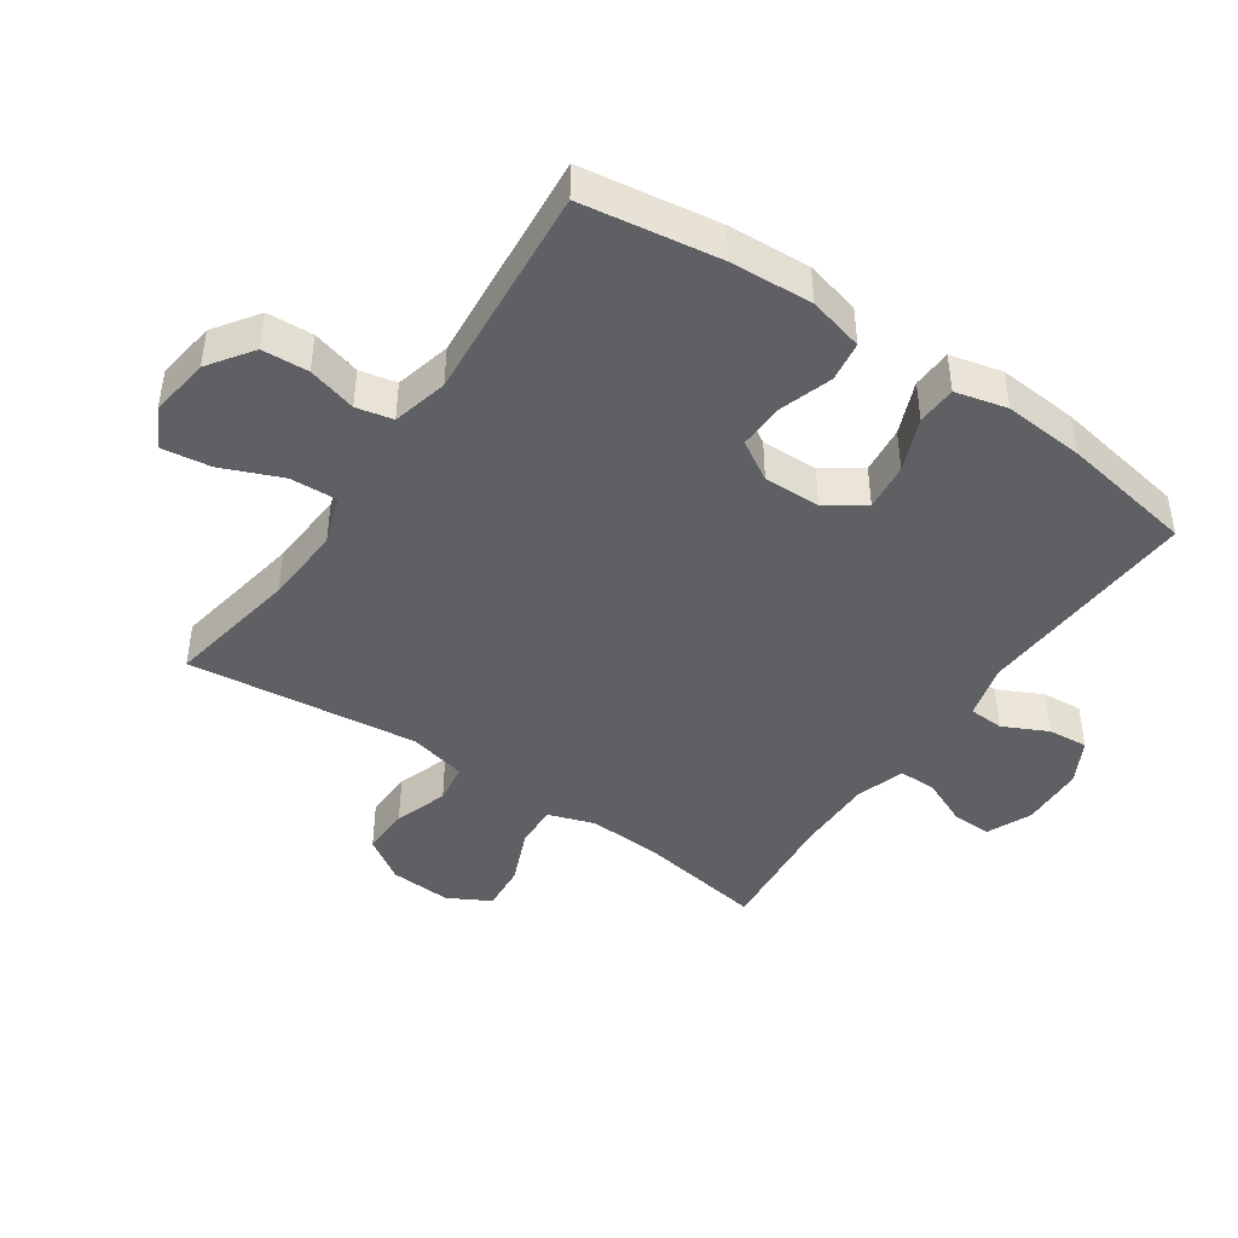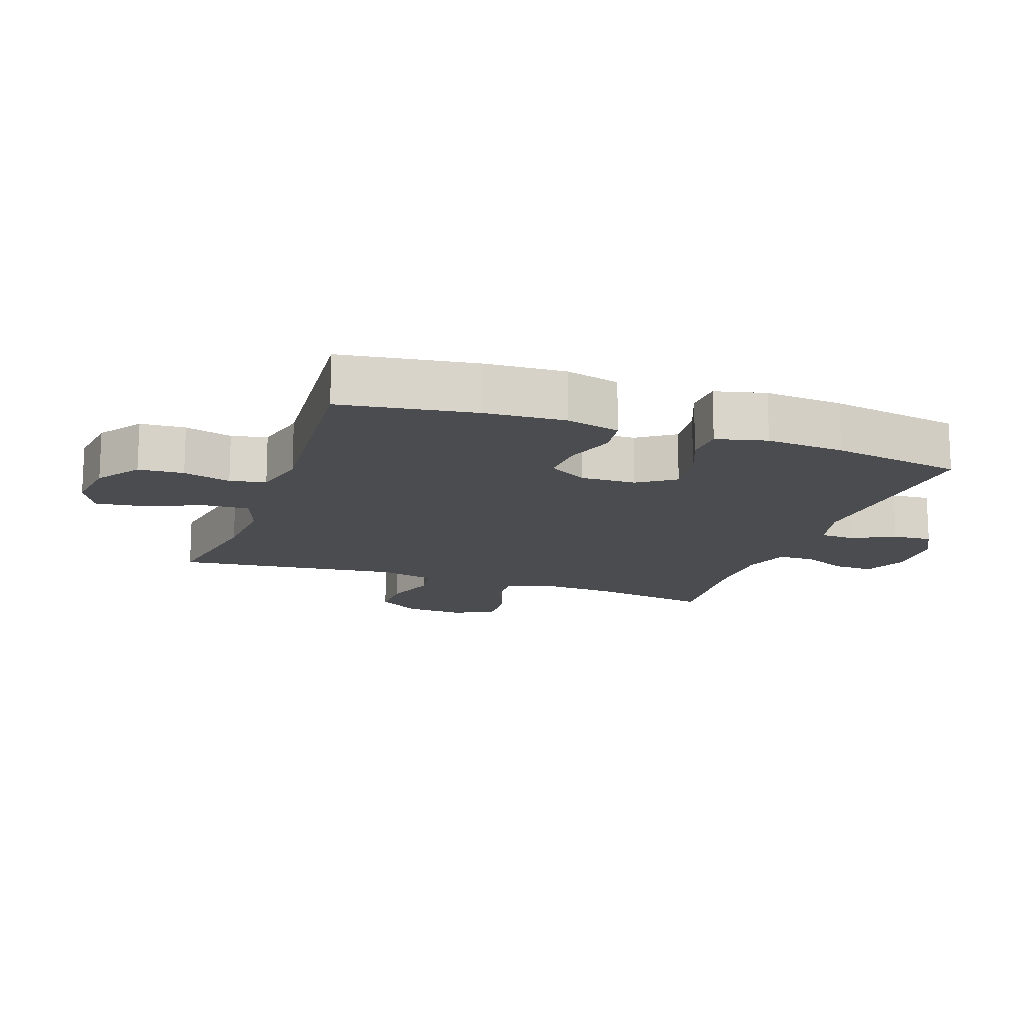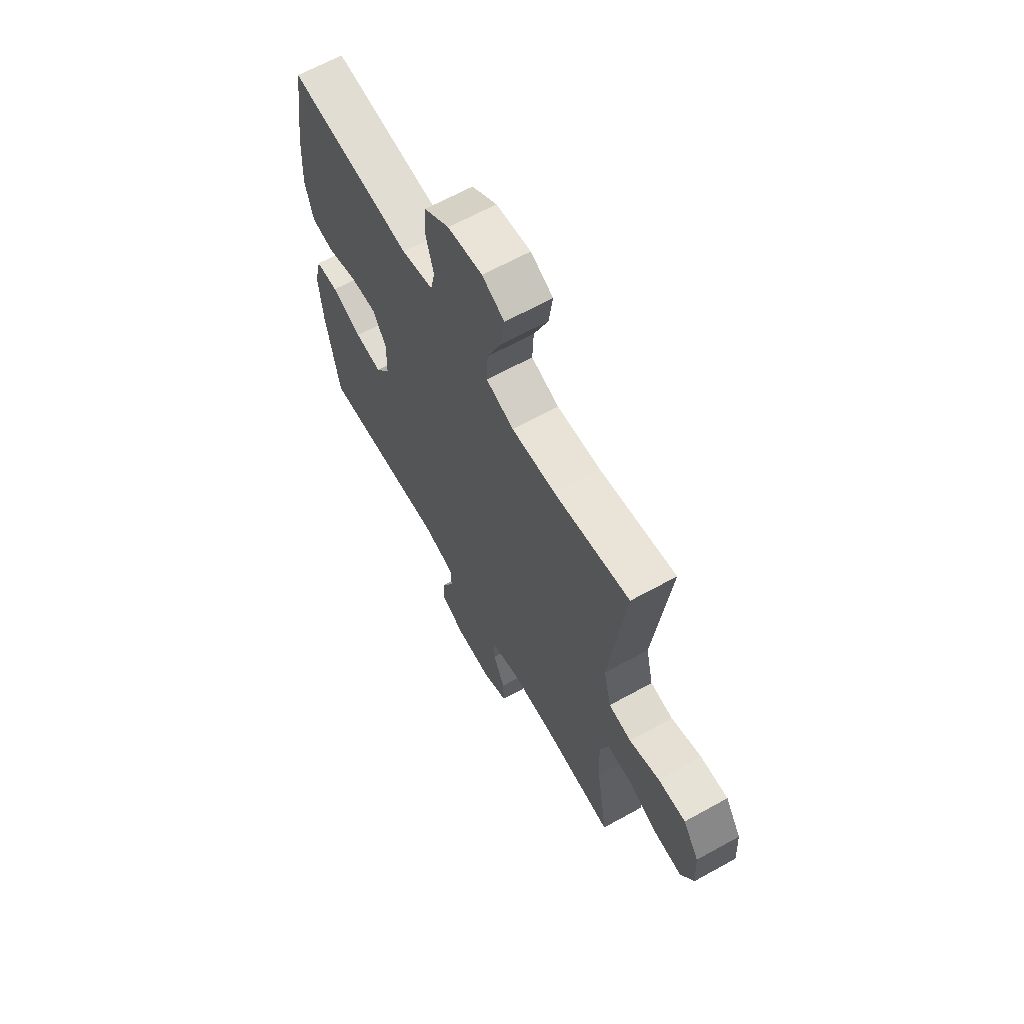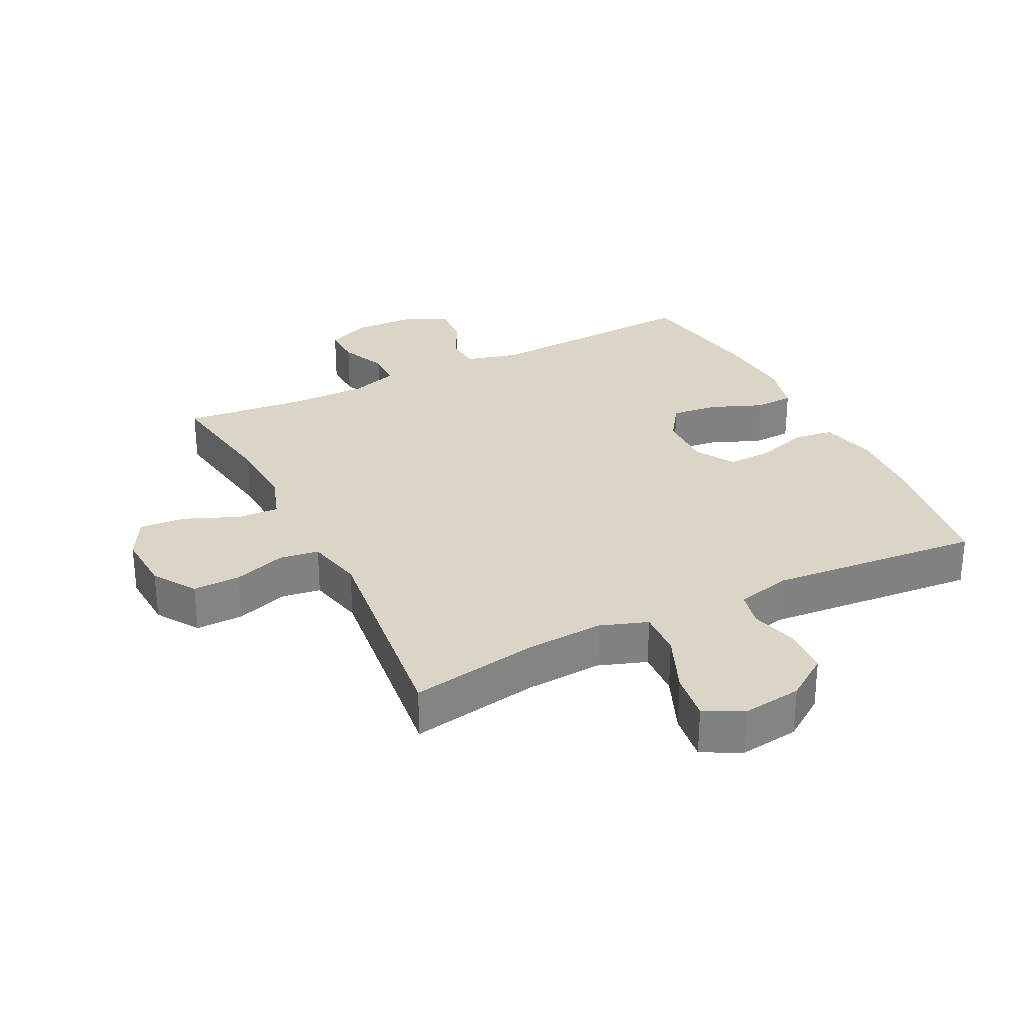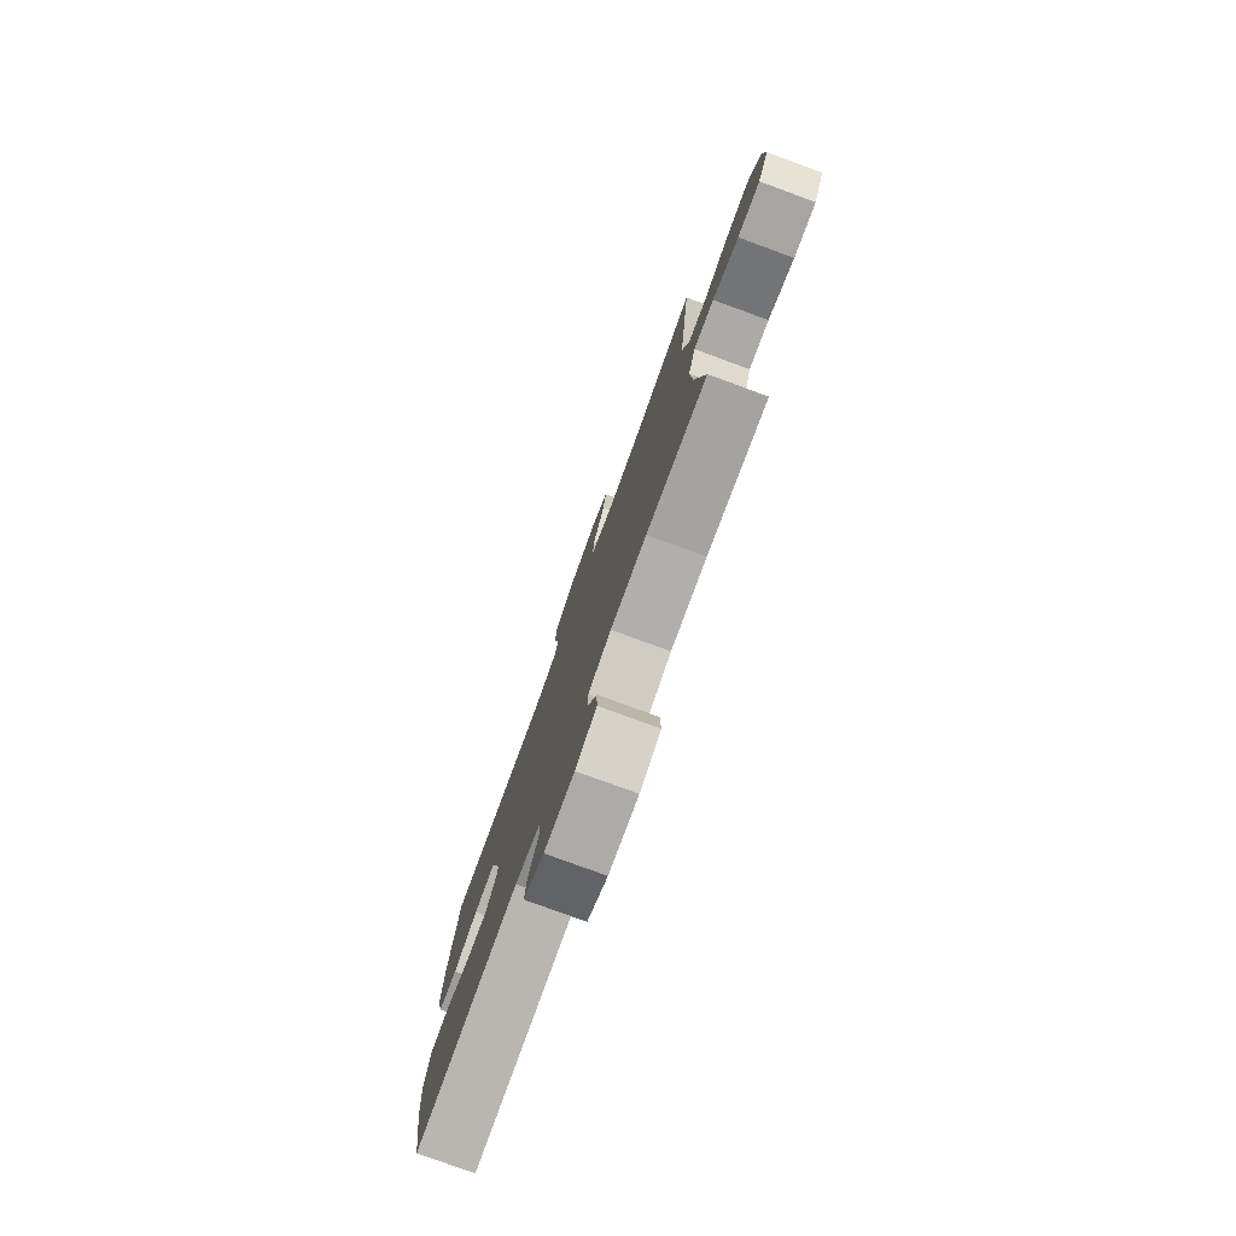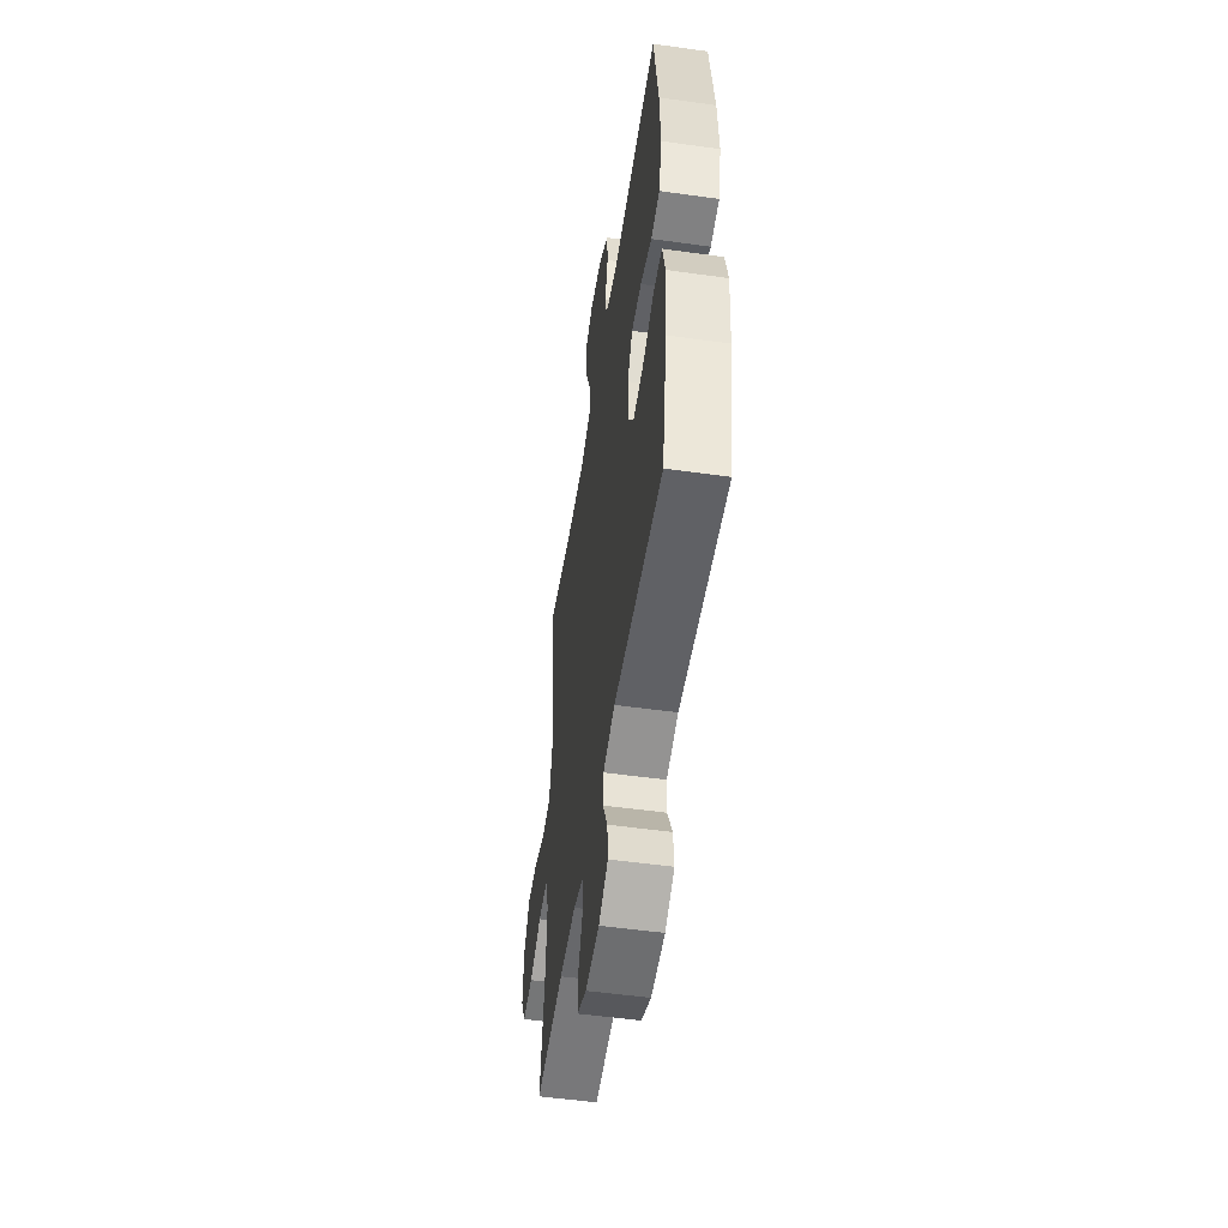
<metadata>
{"format":"obj","ext":"obj","renderer":"f3d","projection":"perspective","resolution":1024,"background":"white","views":[{"elev":-44.4,"azim":55.6,"up":"+Y"},{"elev":-15.0,"azim":70.6,"up":"+Y"},{"elev":64.5,"azim":-119.2,"up":"+Z"},{"elev":29.6,"azim":-26.5,"up":"+Y"},{"elev":-78.6,"azim":-110.1,"up":"+Z"},{"elev":-52.0,"azim":81.4,"up":"+Z"}]}
</metadata>
<code>
o path3834
v -0.2754 0.0375 -0.4788
v -0.1558 0.0375 -0.4781
v -0.07952 0.0375 -0.5026
v -0.07926 0.0375 -0.5611
v -0.1114 0.0375 -0.6347
v -0.1135 0.0375 -0.6975
v -0.04361 0.0375 -0.7283
v 0.05654 0.0375 -0.7246
v 0.1245 0.0375 -0.6885
v 0.1192 0.0375 -0.6257
v 0.08502 0.0375 -0.5556
v 0.08776 0.0375 -0.501
v 0.1729 0.0375 -0.4785
v 0.5252 0.0375 -0.4984
v 0.5612 0.0375 -0.2876
v 0.5709 0.0375 -0.1618
v 0.5508 0.0375 -0.0804
v 0.4885 0.0375 -0.07778
v 0.4054 0.0375 -0.1114
v 0.3309 0.0375 -0.1196
v 0.29 0.0375 -0.06037
v 0.2879 0.0375 0.02887
v 0.3253 0.0375 0.09091
v 0.3976 0.0375 0.08816
v 0.4802 0.0375 0.06133
v 0.5432 0.0375 0.07074
v 0.5652 0.0375 0.1577
v 0.5577 0.0375 0.2877
v 0.5252 0.0375 0.5033
v 0.1847 0.0375 0.4738
v 0.09742 0.0375 0.4952
v 0.08475 0.0375 0.5525
v 0.1059 0.0375 0.6292
v 0.1016 0.0375 0.7022
v 0.0323 0.0375 0.7506
v -0.06268 0.0375 0.7633
v -0.1242 0.0375 0.7314
v -0.1135 0.0375 0.6538
v -0.07431 0.0375 0.5596
v -0.07073 0.0375 0.4858
v -0.1472 0.0375 0.4592
v -0.2696 0.0375 0.467
v -0.4767 0.0375 0.5033
v -0.4338 0.0375 0.1425
v -0.4547 0.0375 0.05199
v -0.5172 0.0375 0.04265
v -0.6008 0.0375 0.07072
v -0.677 0.0375 0.07242
v -0.7213 0.0375 0.00478
v -0.7269 0.0375 -0.09221
v -0.6911 0.0375 -0.1578
v -0.6171 0.0375 -0.1517
v -0.5309 0.0375 -0.1158
v -0.4639 0.0375 -0.1125
v -0.4393 0.0375 -0.1852
v -0.4454 0.0375 -0.3015
v -0.4767 0.0375 -0.4984
v -0.2754 -0.0375 -0.4788
v -0.1558 -0.0375 -0.4781
v -0.07952 -0.0375 -0.5026
v -0.07926 -0.0375 -0.5611
v -0.1114 -0.0375 -0.6347
v -0.1135 -0.0375 -0.6975
v -0.04361 -0.0375 -0.7283
v 0.05654 -0.0375 -0.7246
v 0.1245 -0.0375 -0.6885
v 0.1192 -0.0375 -0.6257
v 0.08502 -0.0375 -0.5556
v 0.08776 -0.0375 -0.501
v 0.1729 -0.0375 -0.4785
v 0.5252 -0.0375 -0.4984
v 0.5612 -0.0375 -0.2876
v 0.5709 -0.0375 -0.1618
v 0.5508 -0.0375 -0.0804
v 0.4885 -0.0375 -0.07778
v 0.4054 -0.0375 -0.1114
v 0.3309 -0.0375 -0.1196
v 0.29 -0.0375 -0.06037
v 0.2879 -0.0375 0.02887
v 0.3253 -0.0375 0.09091
v 0.3976 -0.0375 0.08816
v 0.4802 -0.0375 0.06133
v 0.5432 -0.0375 0.07074
v 0.5652 -0.0375 0.1577
v 0.5577 -0.0375 0.2877
v 0.5252 -0.0375 0.5033
v 0.1847 -0.0375 0.4738
v 0.09742 -0.0375 0.4952
v 0.08475 -0.0375 0.5525
v 0.1059 -0.0375 0.6292
v 0.1016 -0.0375 0.7022
v 0.0323 -0.0375 0.7506
v -0.06268 -0.0375 0.7633
v -0.1242 -0.0375 0.7314
v -0.1135 -0.0375 0.6538
v -0.07431 -0.0375 0.5596
v -0.07073 -0.0375 0.4858
v -0.1472 -0.0375 0.4592
v -0.2696 -0.0375 0.467
v -0.4767 -0.0375 0.5033
v -0.4338 -0.0375 0.1425
v -0.4547 -0.0375 0.05199
v -0.5172 -0.0375 0.04265
v -0.6008 -0.0375 0.07072
v -0.677 -0.0375 0.07242
v -0.7213 -0.0375 0.00478
v -0.7269 -0.0375 -0.09221
v -0.6911 -0.0375 -0.1578
v -0.6171 -0.0375 -0.1517
v -0.5309 -0.0375 -0.1158
v -0.4639 -0.0375 -0.1125
v -0.4393 -0.0375 -0.1852
v -0.4454 -0.0375 -0.3015
v -0.4767 -0.0375 -0.4984
v -0.1135 0.0375 -0.6975
v -0.1135 0.0375 -0.6975
v -0.04361 0.0375 -0.7283
v 0.05654 0.0375 -0.7246
v 0.1245 0.0375 -0.6885
v 0.1245 0.0375 -0.6885
v -0.1114 0.0375 -0.6347
v 0.1192 0.0375 -0.6257
v -0.07926 0.0375 -0.5611
v 0.08502 0.0375 -0.5556
v -0.07952 0.0375 -0.5026
v -0.07952 0.0375 -0.5026
v 0.08776 0.0375 -0.501
v 0.08776 0.0375 -0.501
v -0.1558 0.0375 -0.4781
v 0.1729 0.0375 -0.4785
v -0.4767 0.0375 -0.4984
v -0.4767 0.0375 -0.4984
v -0.2754 0.0375 -0.4788
v 0.5252 0.0375 -0.4984
v 0.5252 0.0375 -0.4984
v -0.4454 0.0375 -0.3015
v 0.5612 0.0375 -0.2876
v -0.4393 0.0375 -0.1852
v 0.5709 0.0375 -0.1618
v -0.4639 0.0375 -0.1125
v -0.4639 0.0375 -0.1125
v 0.4054 0.0375 -0.1114
v 0.3309 0.0375 -0.1196
v 0.3309 0.0375 -0.1196
v 0.5508 0.0375 -0.0804
v 0.5508 0.0375 -0.0804
v -0.7269 0.0375 -0.09221
v -0.6911 0.0375 -0.1578
v -0.6911 0.0375 -0.1578
v -0.6171 0.0375 -0.1517
v -0.5309 0.0375 -0.1158
v 0.29 0.0375 -0.06037
v 0.4885 0.0375 -0.07778
v -0.7213 0.0375 0.00478
v 0.2879 0.0375 0.02887
v -0.677 0.0375 0.07242
v 0.3253 0.0375 0.09091
v 0.3253 0.0375 0.09091
v -0.6008 0.0375 0.07072
v -0.5172 0.0375 0.04265
v -0.4547 0.0375 0.05199
v -0.4547 0.0375 0.05199
v -0.4338 0.0375 0.1425
v 0.3976 0.0375 0.08816
v 0.4802 0.0375 0.06133
v 0.5432 0.0375 0.07074
v 0.5432 0.0375 0.07074
v 0.5652 0.0375 0.1577
v 0.5577 0.0375 0.2877
v -0.4767 0.0375 0.5033
v -0.4767 0.0375 0.5033
v -0.1472 0.0375 0.4592
v -0.2696 0.0375 0.467
v -0.07073 0.0375 0.4858
v -0.07073 0.0375 0.4858
v 0.1847 0.0375 0.4738
v 0.09742 0.0375 0.4952
v 0.09742 0.0375 0.4952
v 0.5252 0.0375 0.5033
v 0.5252 0.0375 0.5033
v -0.07431 0.0375 0.5596
v 0.08475 0.0375 0.5525
v 0.1059 0.0375 0.6292
v -0.1135 0.0375 0.6538
v 0.1016 0.0375 0.7022
v -0.1242 0.0375 0.7314
v -0.1242 0.0375 0.7314
v 0.0323 0.0375 0.7506
v -0.06268 0.0375 0.7633
v -0.1135 -0.0375 -0.6975
v -0.1135 -0.0375 -0.6975
v -0.04361 -0.0375 -0.7283
v 0.05654 -0.0375 -0.7246
v 0.1245 -0.0375 -0.6885
v 0.1245 -0.0375 -0.6885
v -0.1114 -0.0375 -0.6347
v 0.1192 -0.0375 -0.6257
v -0.07926 -0.0375 -0.5611
v 0.08502 -0.0375 -0.5556
v -0.07952 -0.0375 -0.5026
v -0.07952 -0.0375 -0.5026
v 0.08776 -0.0375 -0.501
v 0.08776 -0.0375 -0.501
v -0.1558 -0.0375 -0.4781
v 0.1729 -0.0375 -0.4785
v -0.4767 -0.0375 -0.4984
v -0.4767 -0.0375 -0.4984
v -0.2754 -0.0375 -0.4788
v 0.5252 -0.0375 -0.4984
v 0.5252 -0.0375 -0.4984
v -0.4454 -0.0375 -0.3015
v 0.5612 -0.0375 -0.2876
v -0.4393 -0.0375 -0.1852
v 0.5709 -0.0375 -0.1618
v -0.4639 -0.0375 -0.1125
v -0.4639 -0.0375 -0.1125
v 0.4054 -0.0375 -0.1114
v 0.3309 -0.0375 -0.1196
v 0.3309 -0.0375 -0.1196
v 0.5508 -0.0375 -0.0804
v 0.5508 -0.0375 -0.0804
v -0.7269 -0.0375 -0.09221
v -0.6911 -0.0375 -0.1578
v -0.6911 -0.0375 -0.1578
v -0.6171 -0.0375 -0.1517
v -0.5309 -0.0375 -0.1158
v 0.29 -0.0375 -0.06037
v 0.4885 -0.0375 -0.07778
v -0.7213 -0.0375 0.00478
v 0.2879 -0.0375 0.02887
v -0.677 -0.0375 0.07242
v 0.3253 -0.0375 0.09091
v 0.3253 -0.0375 0.09091
v -0.6008 -0.0375 0.07072
v -0.5172 -0.0375 0.04265
v -0.4547 -0.0375 0.05199
v -0.4547 -0.0375 0.05199
v -0.4338 -0.0375 0.1425
v 0.3976 -0.0375 0.08816
v 0.4802 -0.0375 0.06133
v 0.5432 -0.0375 0.07074
v 0.5432 -0.0375 0.07074
v 0.5652 -0.0375 0.1577
v 0.5577 -0.0375 0.2877
v -0.4767 -0.0375 0.5033
v -0.4767 -0.0375 0.5033
v -0.1472 -0.0375 0.4592
v -0.2696 -0.0375 0.467
v -0.07073 -0.0375 0.4858
v -0.07073 -0.0375 0.4858
v 0.1847 -0.0375 0.4738
v 0.09742 -0.0375 0.4952
v 0.09742 -0.0375 0.4952
v 0.5252 -0.0375 0.5033
v 0.5252 -0.0375 0.5033
v -0.07431 -0.0375 0.5596
v 0.08475 -0.0375 0.5525
v 0.1059 -0.0375 0.6292
v -0.1135 -0.0375 0.6538
v 0.1016 -0.0375 0.7022
v -0.1242 -0.0375 0.7314
v -0.1242 -0.0375 0.7314
v 0.0323 -0.0375 0.7506
v -0.06268 -0.0375 0.7633
f 251 244 254
f 243 240 241
f 234 226 235
f 252 232 251
f 214 217 212
f 226 215 235
f 256 258 259
f 244 239 243
f 229 225 234
f 238 248 245
f 220 228 214
f 205 227 202
f 206 208 211
f 251 232 244
f 198 199 200
f 259 258 263
f 231 229 234
f 222 225 229
f 238 230 247
f 239 240 243
f 263 258 260
f 211 208 213
f 249 230 252
f 200 199 202
f 213 227 236
f 212 217 218
f 223 225 222
f 202 227 200
f 236 227 230
f 193 198 192
f 193 199 198
f 217 214 228
f 196 192 198
f 257 258 256
f 259 263 264
f 249 257 256
f 208 204 213
f 232 239 244
f 197 193 194
f 235 215 236
f 252 230 232
f 215 213 236
f 238 247 248
f 236 230 238
f 218 227 205
f 204 227 213
f 212 218 205
f 226 234 225
f 259 264 261
f 190 192 196
f 212 205 209
f 199 193 197
f 247 230 249
f 200 227 204
f 249 252 257
f 116 7 64 191
f 7 8 65 64
f 8 120 195 65
f 5 6 63 62
f 9 10 67 66
f 4 5 62 61
f 10 11 68 67
f 126 4 61 201
f 11 128 203 68
f 2 3 60 59
f 12 13 70 69
f 132 1 58 207
f 13 135 210 70
f 1 2 59 58
f 56 57 114 113
f 14 15 72 71
f 55 56 113 112
f 15 16 73 72
f 141 55 112 216
f 19 144 219 76
f 16 146 221 73
f 50 149 224 107
f 51 52 109 108
f 52 53 110 109
f 20 21 78 77
f 53 54 111 110
f 18 19 76 75
f 17 18 75 74
f 49 50 107 106
f 21 22 79 78
f 48 49 106 105
f 22 158 233 79
f 47 48 105 104
f 46 47 104 103
f 162 46 103 237
f 44 45 102 101
f 24 25 82 81
f 25 167 242 82
f 26 27 84 83
f 23 24 81 80
f 27 28 85 84
f 171 44 101 246
f 41 42 99 98
f 175 41 98 250
f 30 178 253 87
f 180 30 87 255
f 28 29 86 85
f 39 40 97 96
f 42 43 100 99
f 31 32 89 88
f 32 33 90 89
f 38 39 96 95
f 33 34 91 90
f 187 38 95 262
f 34 35 92 91
f 36 37 94 93
f 35 36 93 92
f 176 179 169
f 168 166 165
f 159 160 151
f 177 176 157
f 139 137 142
f 151 160 140
f 181 184 183
f 169 168 164
f 154 159 150
f 163 170 173
f 145 139 153
f 130 127 152
f 131 136 133
f 176 169 157
f 123 125 124
f 184 188 183
f 156 159 154
f 147 154 150
f 163 172 155
f 164 168 165
f 188 185 183
f 136 138 133
f 174 177 155
f 125 127 124
f 138 161 152
f 137 143 142
f 148 147 150
f 127 125 152
f 161 155 152
f 118 117 123
f 118 123 124
f 142 153 139
f 121 123 117
f 182 181 183
f 184 189 188
f 174 181 182
f 133 138 129
f 157 169 164
f 122 119 118
f 160 161 140
f 177 157 155
f 140 161 138
f 163 173 172
f 161 163 155
f 143 130 152
f 129 138 152
f 137 130 143
f 151 150 159
f 184 186 189
f 115 121 117
f 137 134 130
f 124 122 118
f 172 174 155
f 125 129 152
f 174 182 177

</code>
